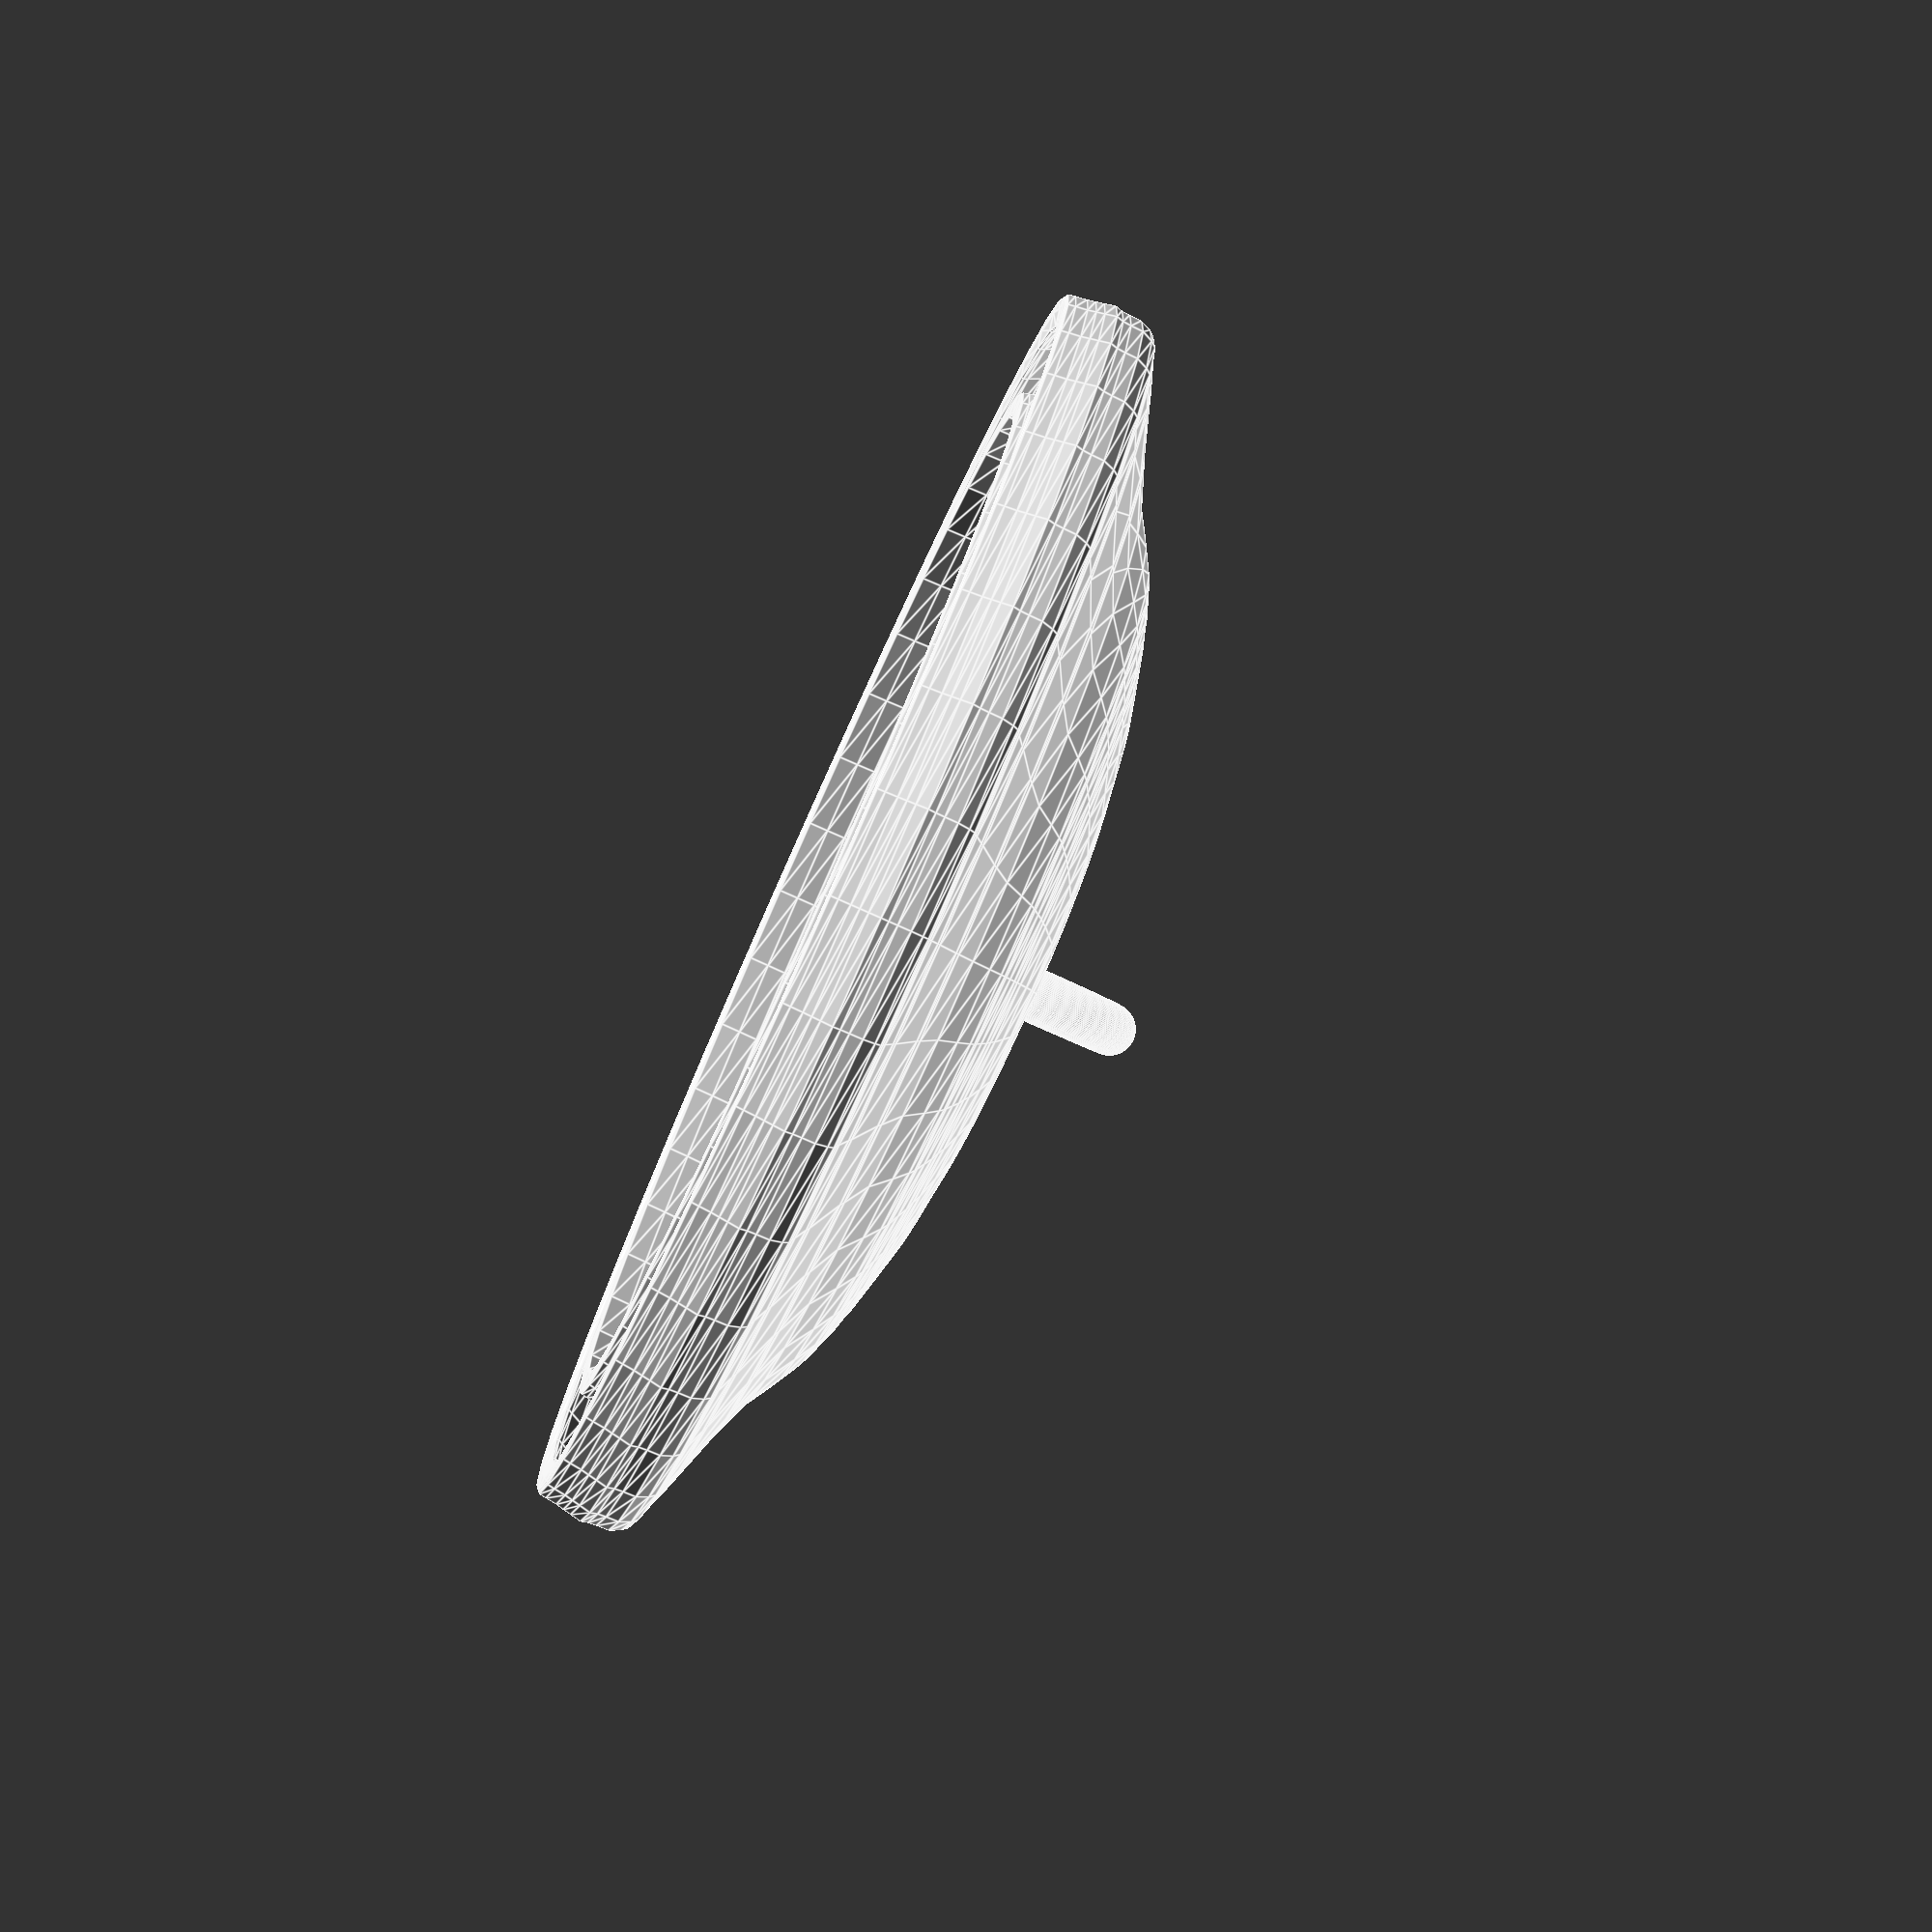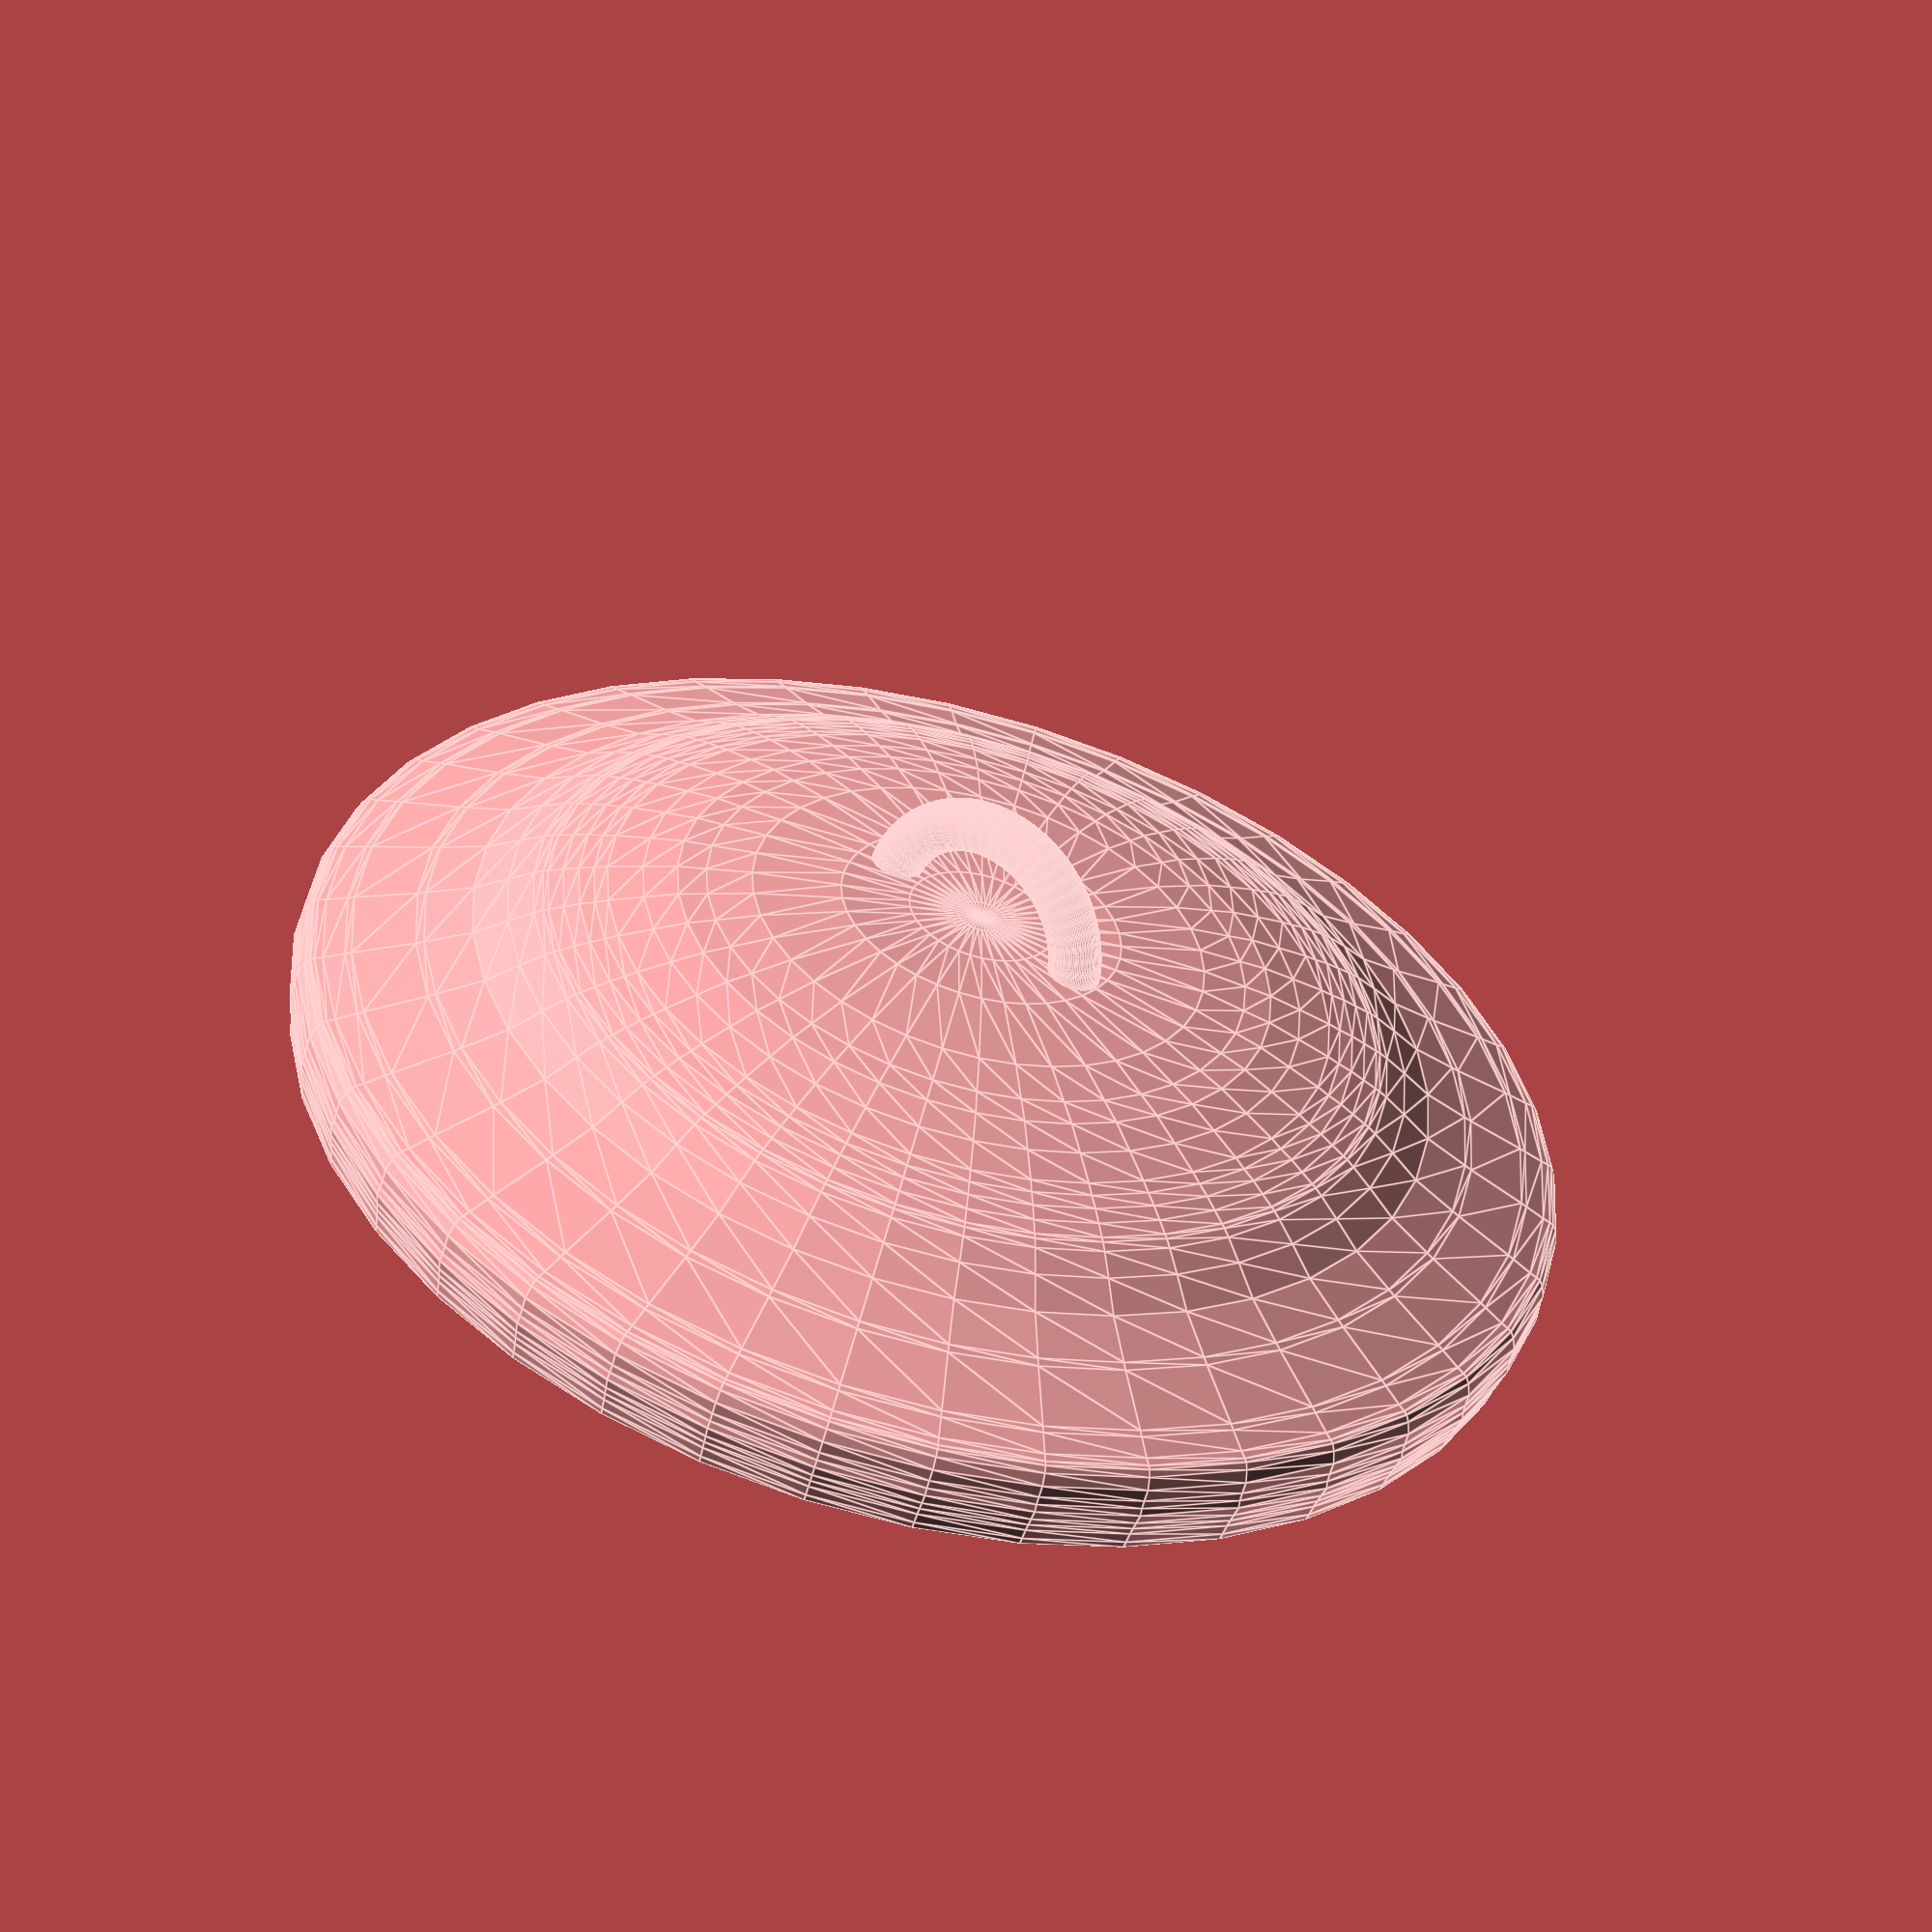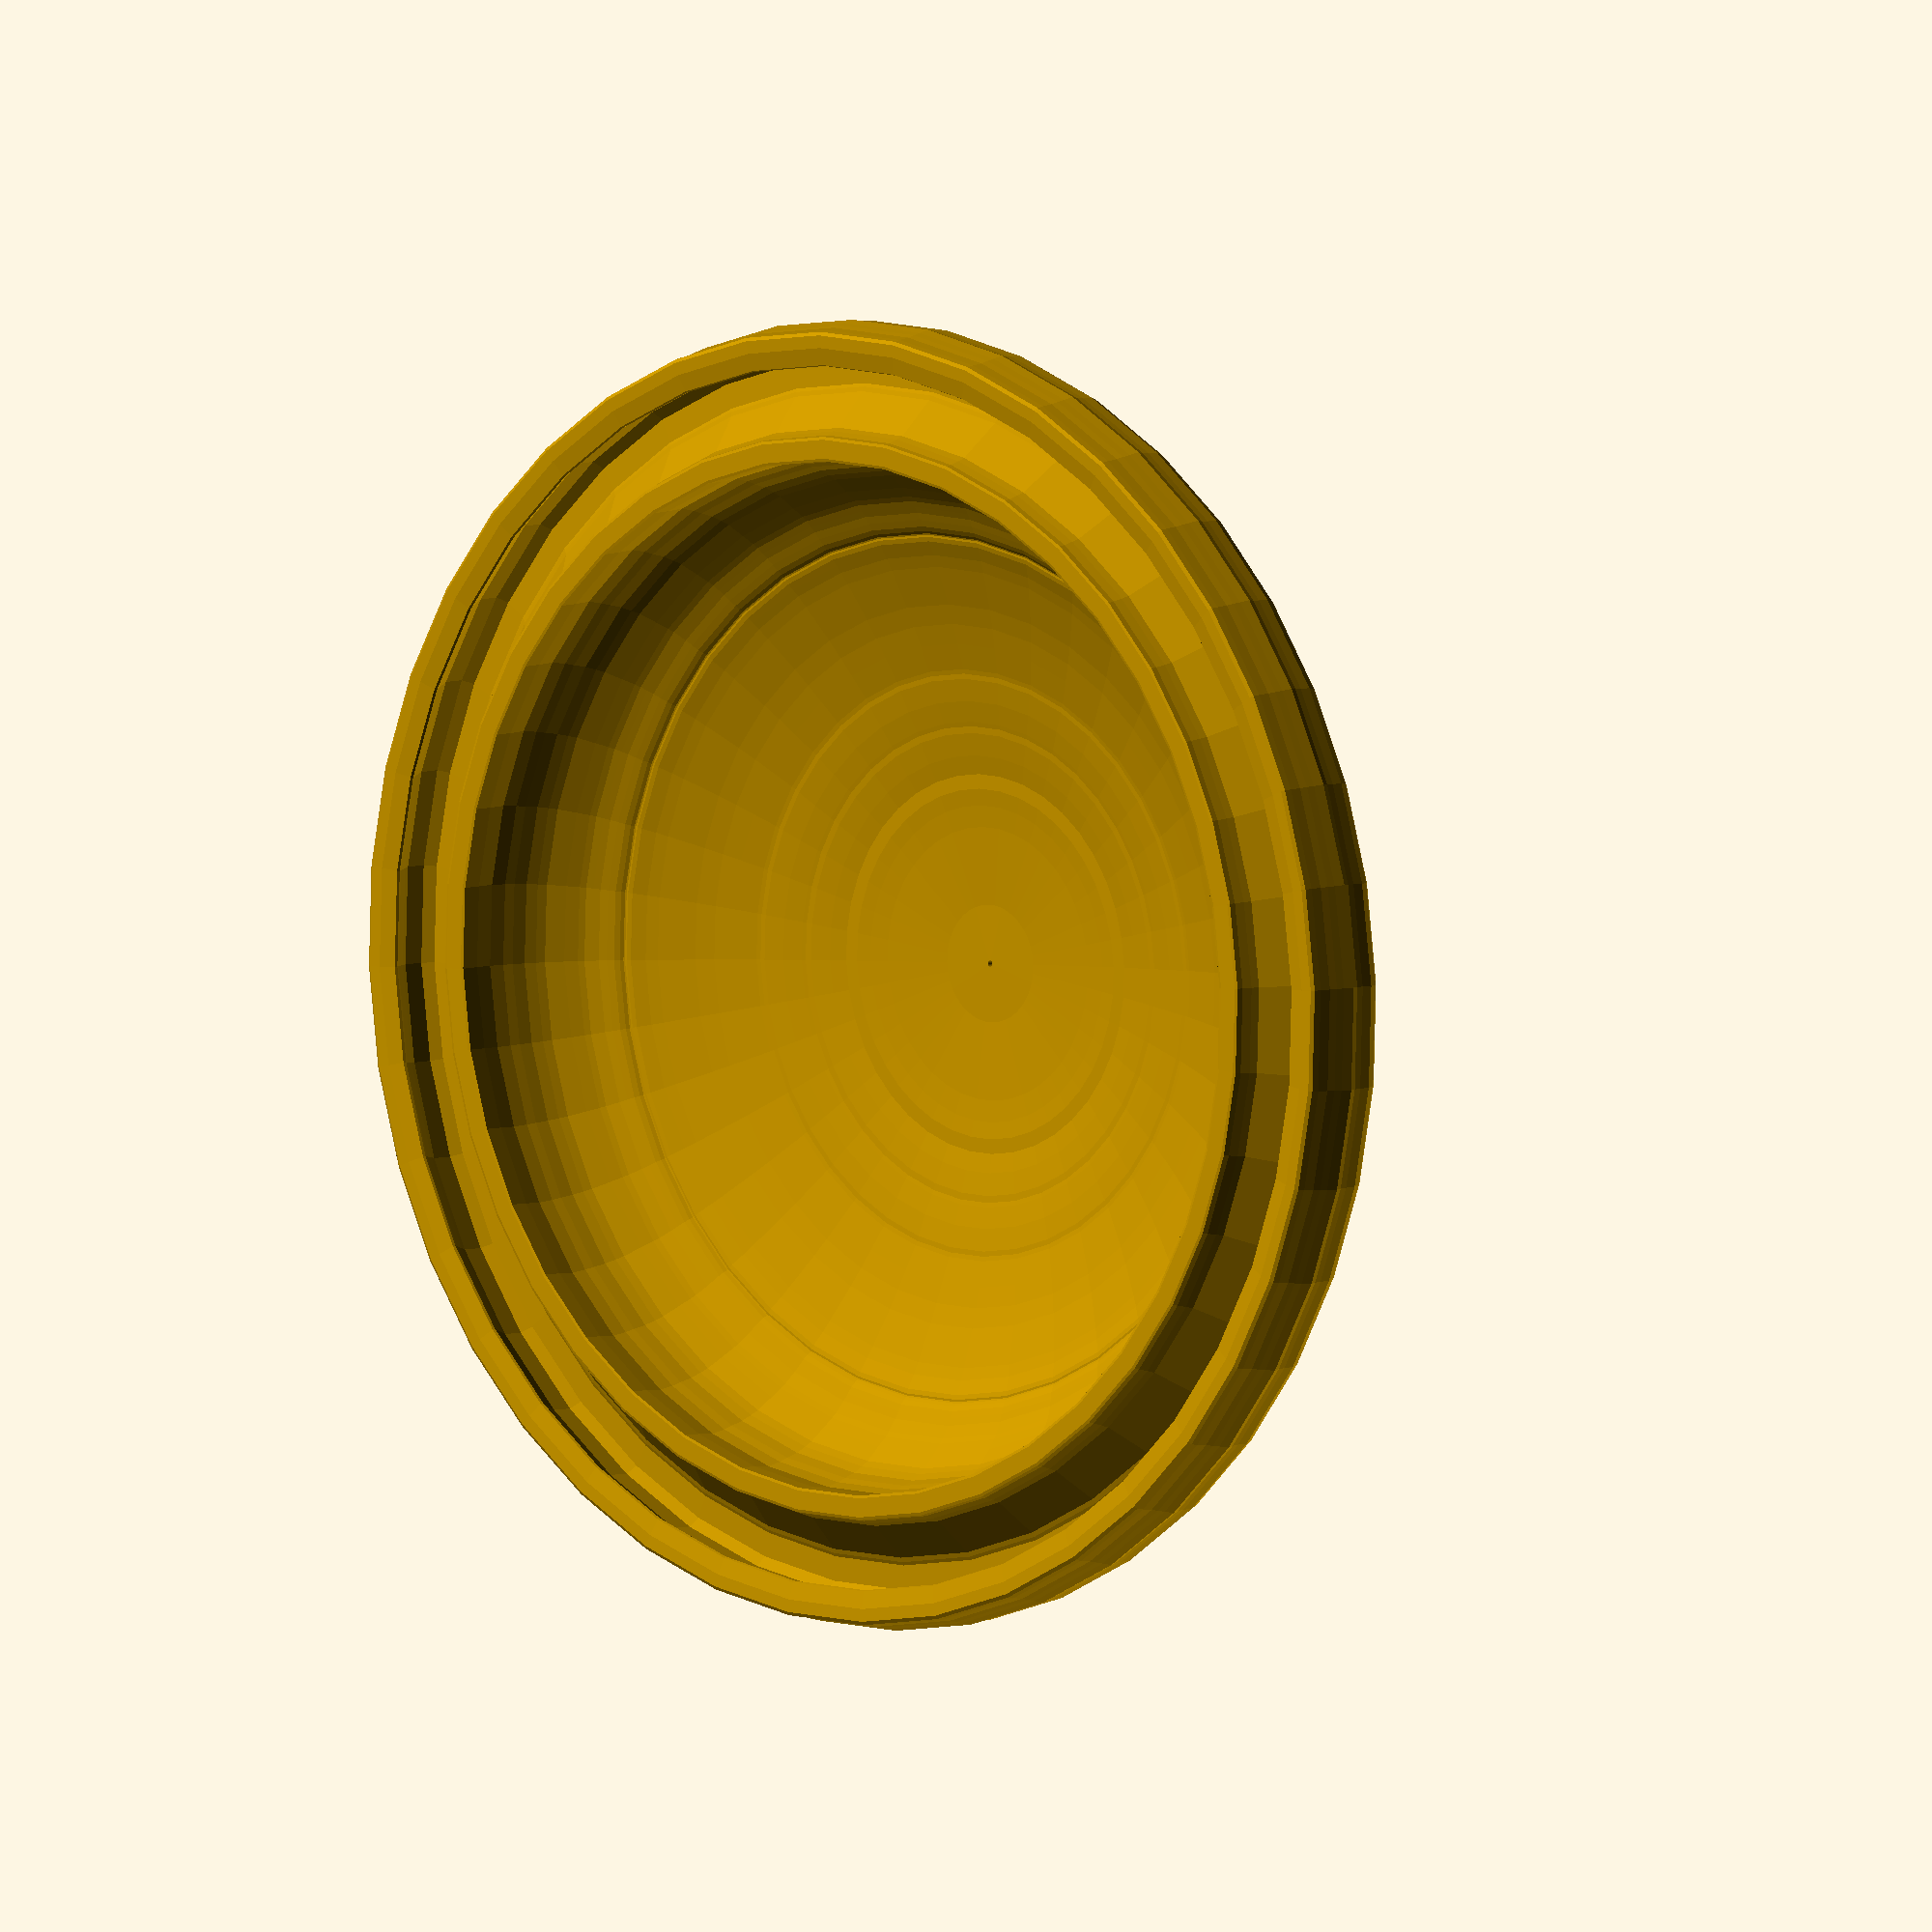
<openscad>
//parameters

//scale (approx diam) mm
pscale=60;//[10:0.5:300]
//legs:
leg_rad_bot=10;//[6:0.5:14]
leg_rad_top=24;//[8:0.5:30]
//smooth
pfunction=40;//[10:2:70]
//***
//hidden
$fn=pfunction;
/**
* K L Gush
Potjie Lid
2019
 */


   
scale((pscale/60)*0.15) lid();


//lid
module lid() {

union() {
        scale(0.44)
   translate([1025,0,-784])
rotate_extrude(){ 
lidshape();
}
}
//lid handle
difference() {
 translate([452,0,60])
rotate([90,0,0]) {
rotate_extrude(angle=180, convexity = 10, $fn = 60)
translate([30, 0, 0])
circle(r = 7, $fn = 100);
}
translate([452,0,38])
cube([80,20,40],center=true);
}


}

module lidshape() {
rotate([0,0,180])
translate([-232,-470,0])
polygon(pathlid_points);
}


pathlid_points = [[-156.604562,-314.077619],[-157.651302,-314.758419],[-158.371412,-319.291019],[-159.314642,-326.341619],[-160.426732,-331.377819],[-161.449562,-336.414019],[-162.982632,-343.323519],[-161.856461,-347.714919],[-161.471512,-352.892219],[-161.267683,-360.593529],[-158.284845,-367.478200],[-155.625962,-370.828823],[-153.237982,-371.736723],[-148.610008,-373.083523],[-136.353348,-377.664523],[-132.741058,-379.059323],[-96.854231,-391.363923],[-92.321661,-393.184323],[-65.287521,-403.794323],[-46.580324,-415.395698],[-32.899595,-423.384173],[-27.807569,-426.025662],[-24.959241,-427.041623],[-16.425764,-430.284014],[-7.700571,-433.680380],[0.979756,-436.156552],[8.543859,-438.835823],[28.813202,-444.334373],[48.626329,-449.550923],[65.538659,-452.249166],[92.366839,-456.705295],[145.510499,-461.535021],[187.386899,-461.372021],[217.119774,-461.099233],[229.799899,-460.672621],[230.151139,-457.944373],[230.237469,-452.628629],[230.147039,-445.112637],[196.551099,-445.147727],[149.524899,-442.952227],[136.411699,-441.929327],[126.339329,-440.895427],[117.522899,-440.865427],[106.052907,-438.795677],[92.457739,-436.661727],[88.324056,-436.325540],[85.620249,-435.736227],[72.867321,-433.195387],[59.424829,-430.954527],[56.323909,-430.705790],[53.563399,-430.129527],[37.951239,-425.927527],[25.754367,-422.613027],[13.777569,-418.856927],[-9.427306,-410.541140],[-16.727616,-407.633801],[-21.277181,-405.515527],[-25.258363,-403.665152],[-28.036791,-402.895527],[-29.288838,-402.907217],[-30.184086,-402.540630],[-31.801221,-400.917927],[-34.569929,-398.874252],[-38.639301,-396.738027],[-43.082994,-394.487390],[-46.751681,-392.168727],[-50.467761,-389.801527],[-53.410249,-387.181590],[-59.163403,-381.417727],[-67.304951,-373.033927],[-70.343111,-368.273627],[-73.774611,-362.065519],[-76.370661,-354.237519],[-78.573361,-348.387019],[-80.780961,-339.210179],[-80.034711,-326.940619],[-79.645591,-314.313919],[-81.281341,-313.878919],[-92.702671,-313.828919],[-94.430341,-314.372419],[-95.120911,-318.092819],[-97.111811,-323.827619],[-98.882131,-328.471419],[-119.411981,-349.650919],[-122.199321,-350.806819],[-124.213791,-351.902719],[-131.718931,-352.212619],[-139.224078,-352.522419],[-142.048498,-349.816419],[-144.872928,-347.110419],[-144.709948,-340.001619],[-144.546968,-332.892819],[-142.097658,-327.856619],[-138.223028,-320.141419],[-136.797718,-317.462319],[-137.412358,-315.860619],[-147.945168,-313.717519],[-155.560762,-313.400919],[-156.607512,-314.081719],[-156.604612,-314.077719],[-156.604562,-314.077619]];


</openscad>
<views>
elev=259.3 azim=100.5 roll=294.2 proj=p view=edges
elev=235.5 azim=216.3 roll=194.6 proj=p view=edges
elev=354.6 azim=164.6 roll=223.1 proj=o view=wireframe
</views>
